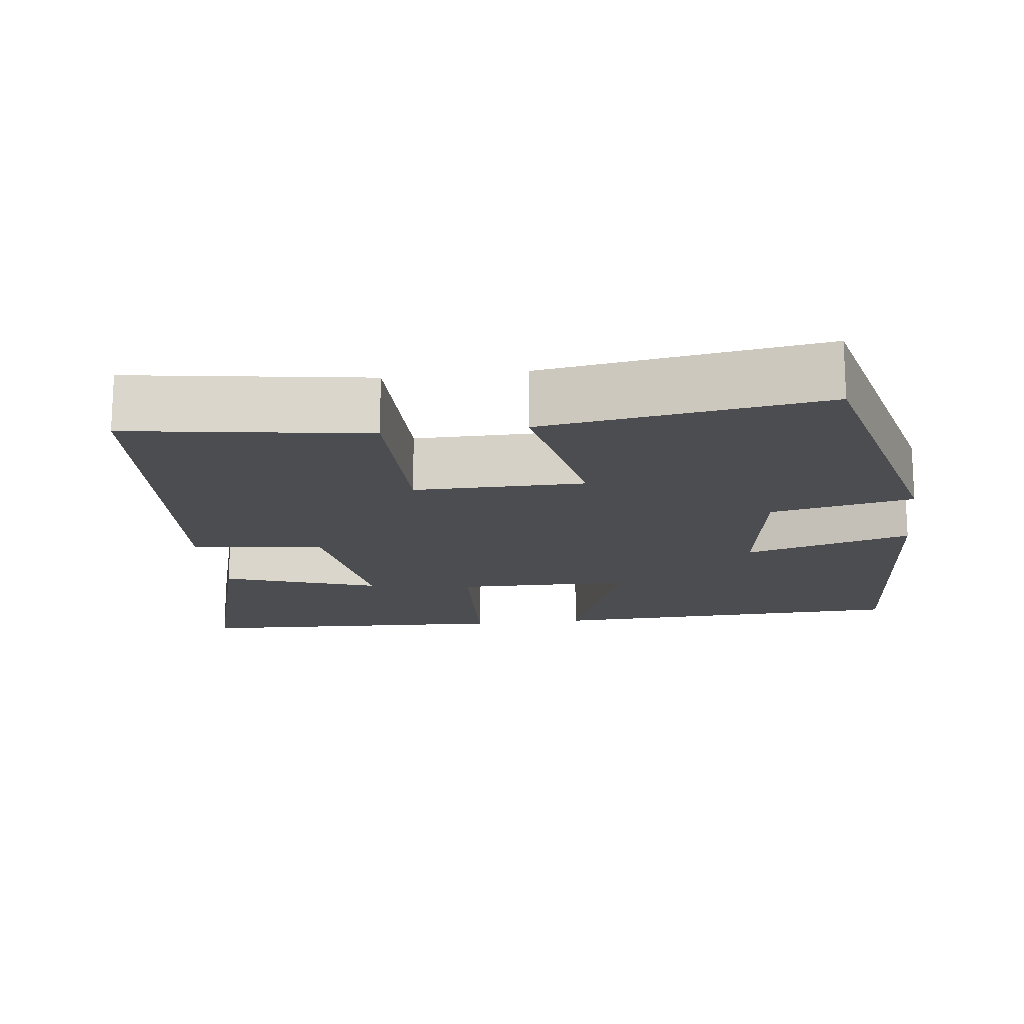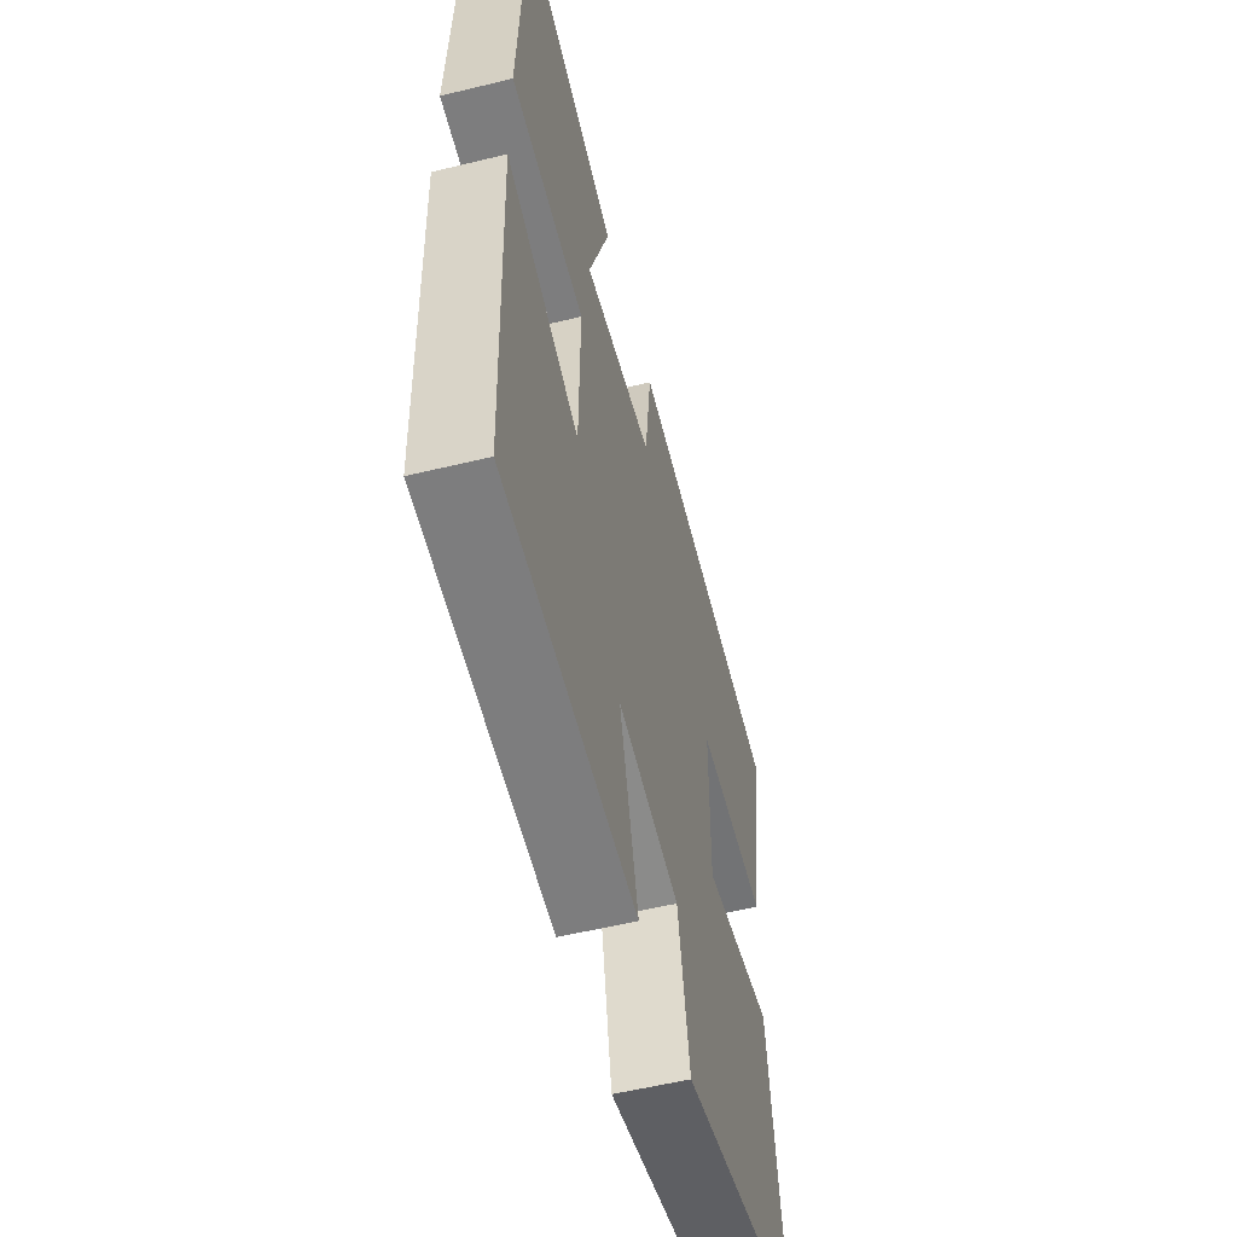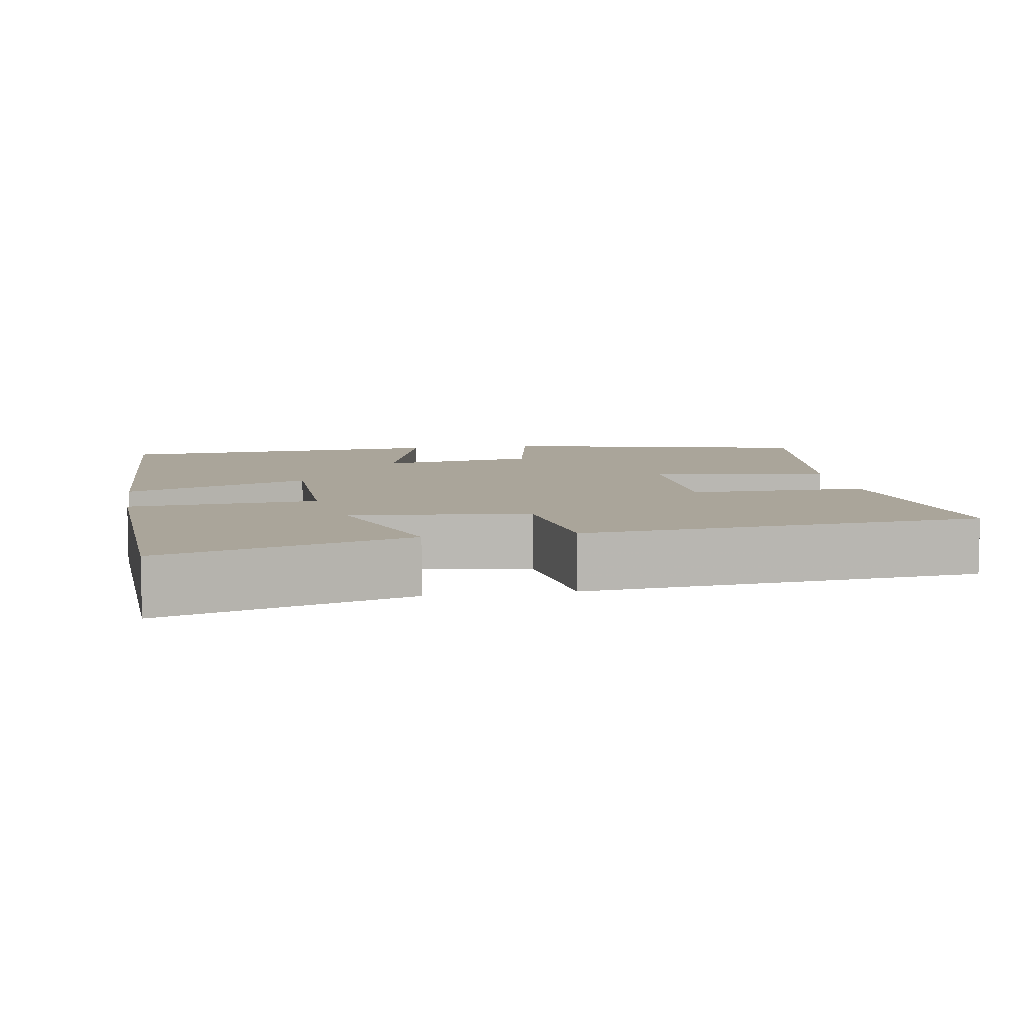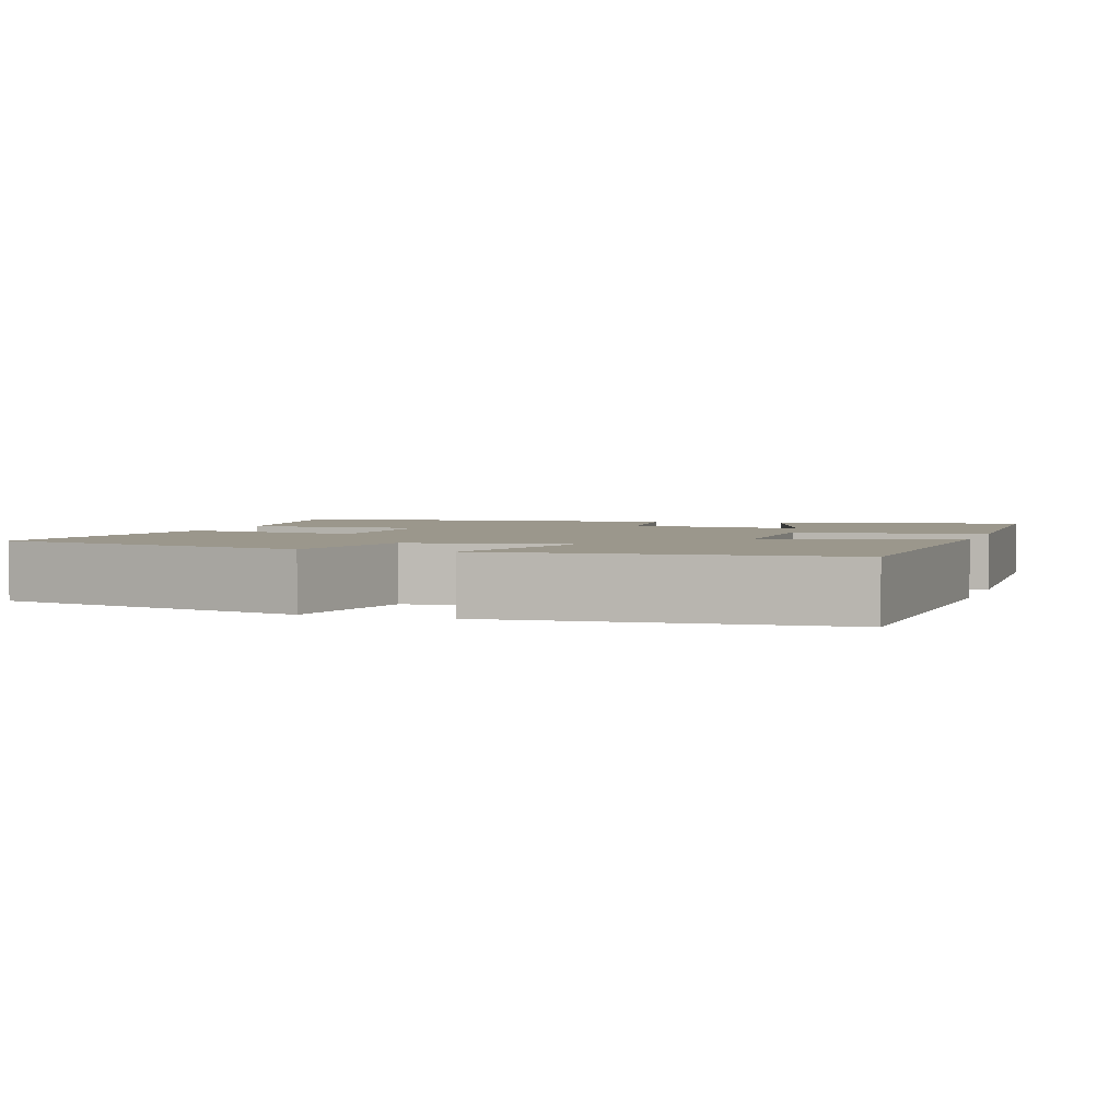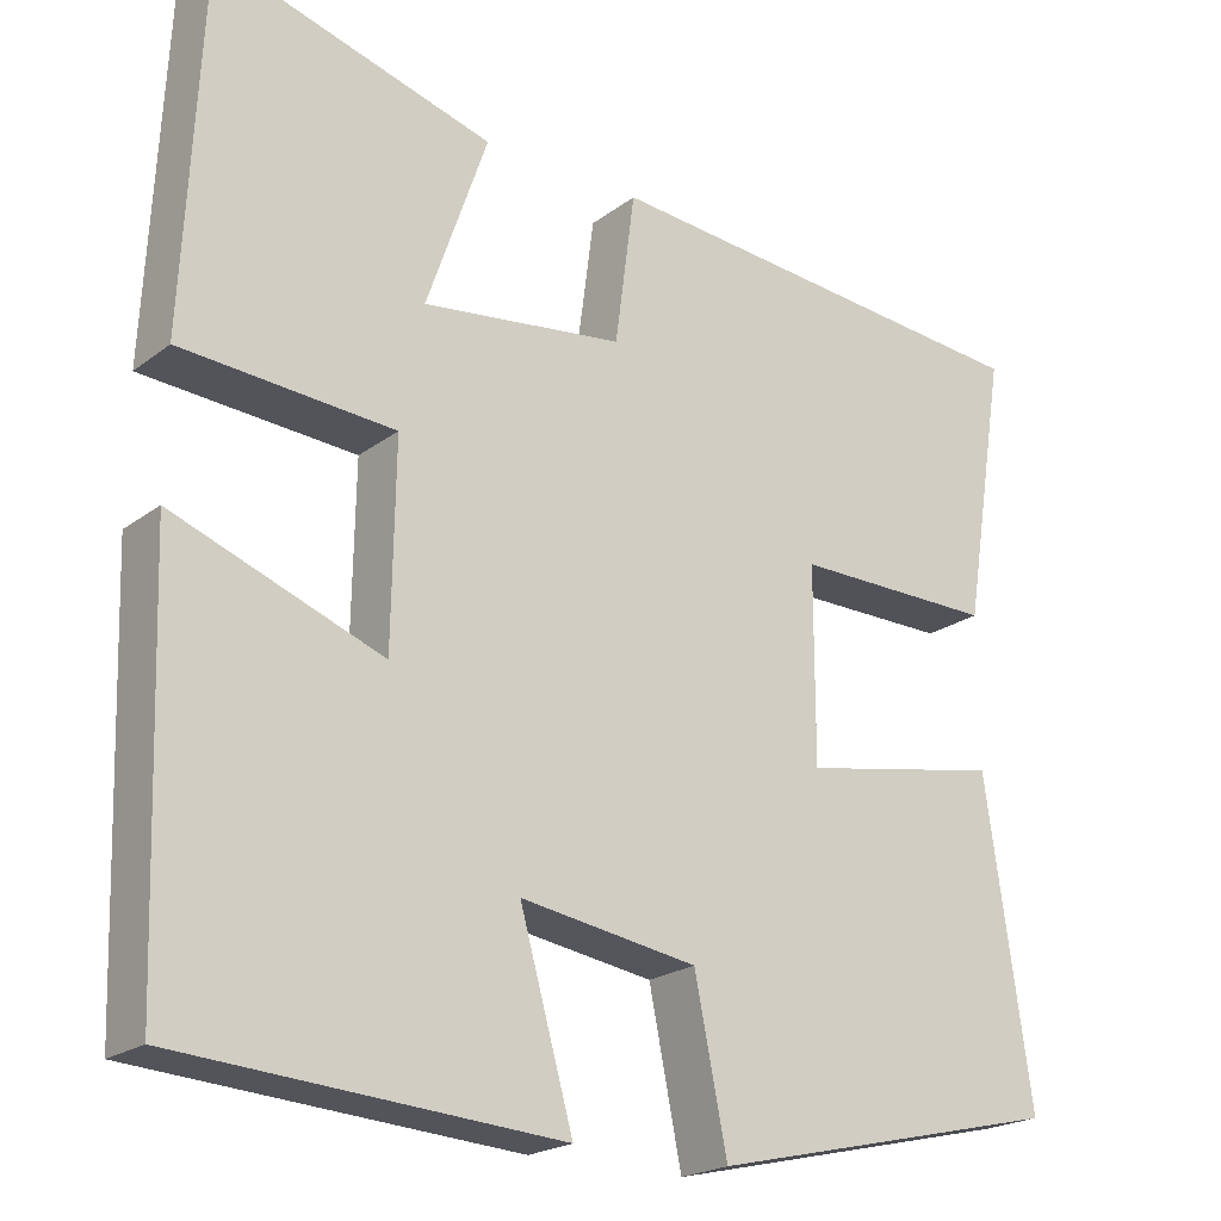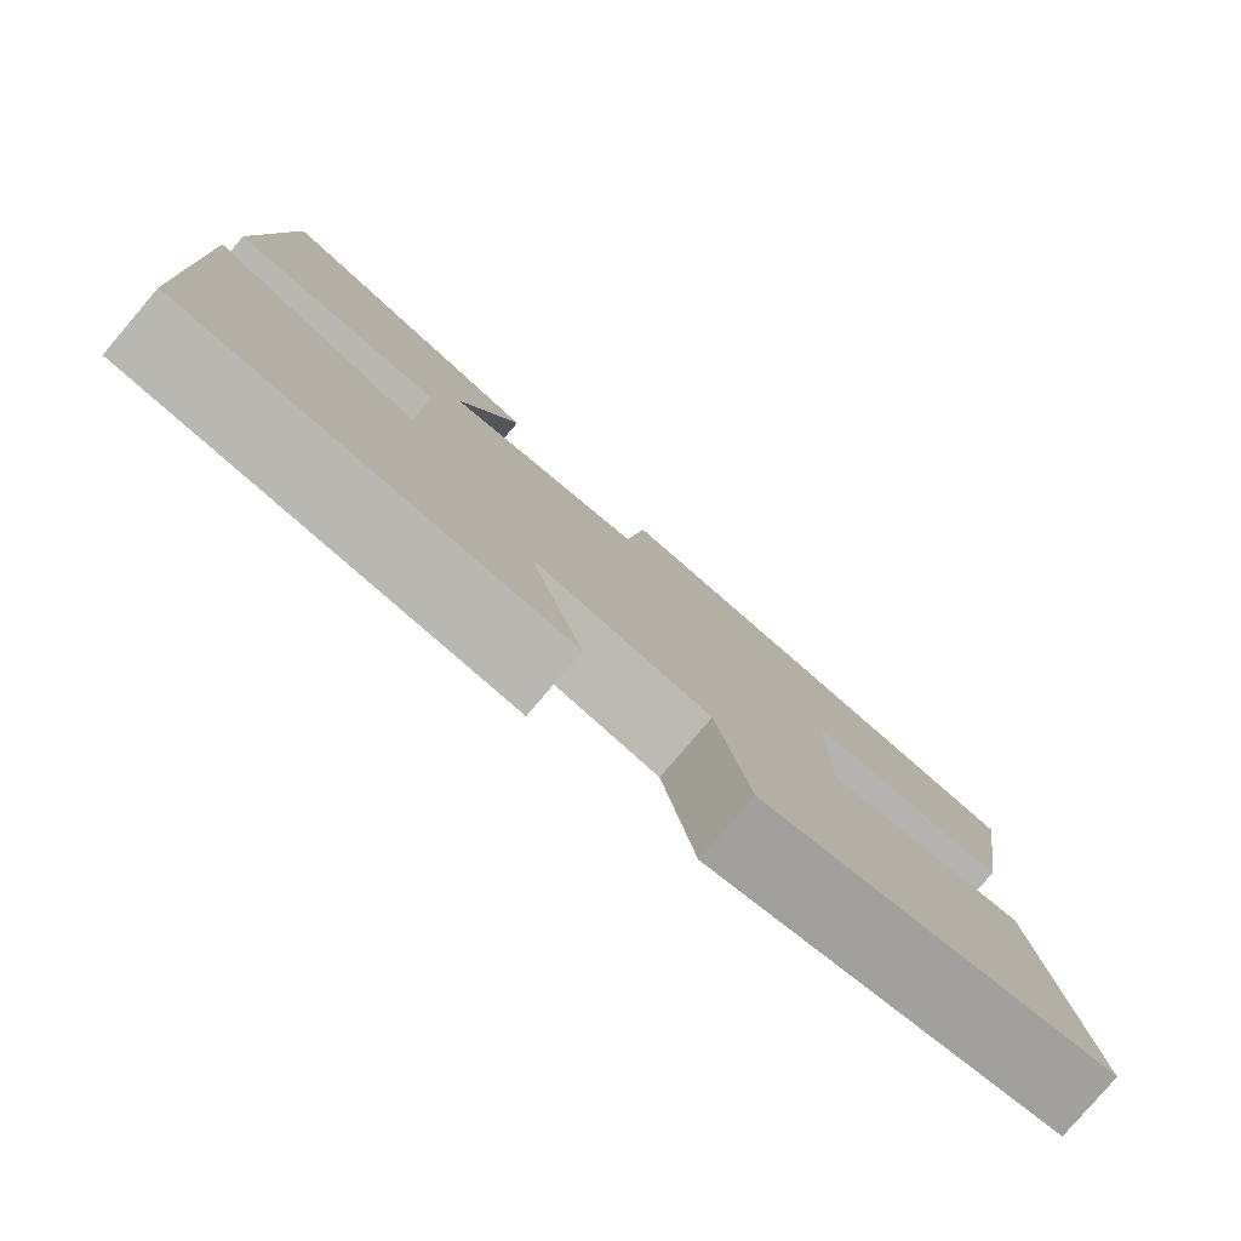
<metadata>
{"format":"obj","ext":"obj","renderer":"f3d","projection":"perspective","resolution":1024,"background":"white","views":[{"elev":-16.1,"azim":97.5,"up":"+Y"},{"elev":-55.4,"azim":-75.6,"up":"+Z"},{"elev":7.7,"azim":-9.4,"up":"+Y"},{"elev":2.8,"azim":-161.4,"up":"+Y"},{"elev":-21.3,"azim":-37.4,"up":"+Z"},{"elev":-80.0,"azim":-40.5,"up":"+Z"}]}
</metadata>
<code>
v 0.55 0.07 0.455
v 0.5 0.07 0.142
v 0.265 0.07 0.144
v 0.265 0.07 -0.08
v 0.5 0.07 -0.036
v 0.553 0.07 -0.403
v 0.139 0.07 -0.5
v 0.101 0.07 -0.312
v -0.105 0.07 -0.28
v -0.043 0.07 -0.5
v -0.484 0.07 -0.47
v -0.5 0.07 0.011
v -0.257 0.07 -0.08
v -0.253 0.07 0.152
v -0.5 0.07 0.169
v -0.479 0.07 0.593
v -0.156 0.07 0.5
v -0.227 0.07 0.295
v 0.007 0.07 0.325
v 0.03 0.07 0.5
v 0.55 0 0.455
v 0.5 0 0.142
v 0.265 0 0.144
v 0.265 0 -0.08
v 0.5 0 -0.036
v 0.553 0 -0.403
v 0.139 0 -0.5
v 0.101 0 -0.312
v -0.105 0 -0.28
v -0.043 0 -0.5
v -0.484 0 -0.47
v -0.5 0 0.011
v -0.257 0 -0.08
v -0.253 0 0.152
v -0.5 0 0.169
v -0.479 0 0.593
v -0.156 0 0.5
v -0.227 0 0.295
v 0.007 0 0.325
v 0.03 0 0.5
f 19 20 1 2
f 18 19 2 3
f 15 16 17 18
f 14 15 18 3
f 13 14 3 4
f 10 11 12 13
f 9 10 13
f 8 9 13 4
f 6 7 8
f 4 5 6 8
f 22 21 40 39
f 23 22 39 38
f 38 37 36 35
f 23 38 35 34
f 24 23 34 33
f 33 32 31 30
f 33 30 29
f 24 33 29 28
f 28 27 26
f 28 26 25 24
f 1 21 22 2
f 2 22 23 3
f 3 23 24 4
f 4 24 25 5
f 5 25 26 6
f 6 26 27 7
f 7 27 28 8
f 8 28 29 9
f 9 29 30 10
f 10 30 31 11
f 11 31 32 12
f 12 32 33 13
f 13 33 34 14
f 14 34 35 15
f 15 35 36 16
f 16 36 37 17
f 17 37 38 18
f 18 38 39 19
f 19 39 40 20
f 20 40 21 1

</code>
